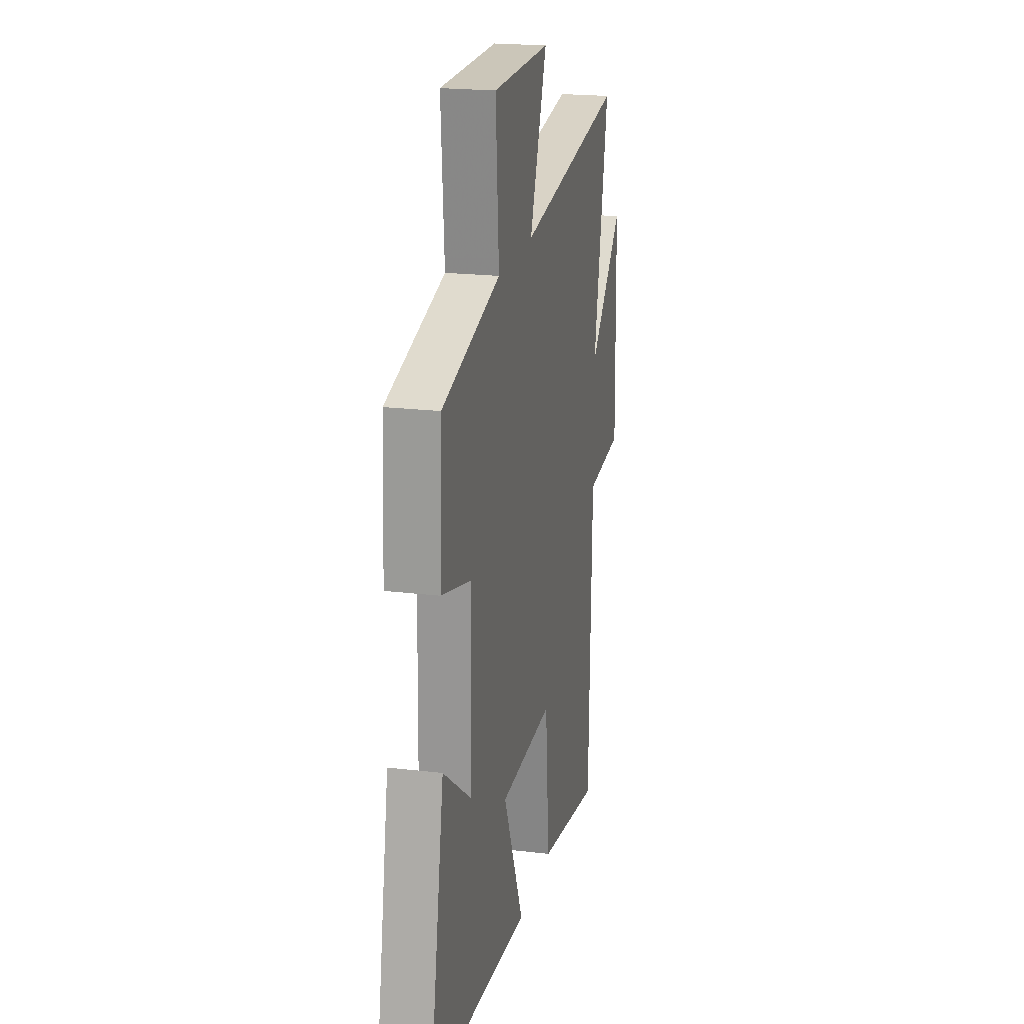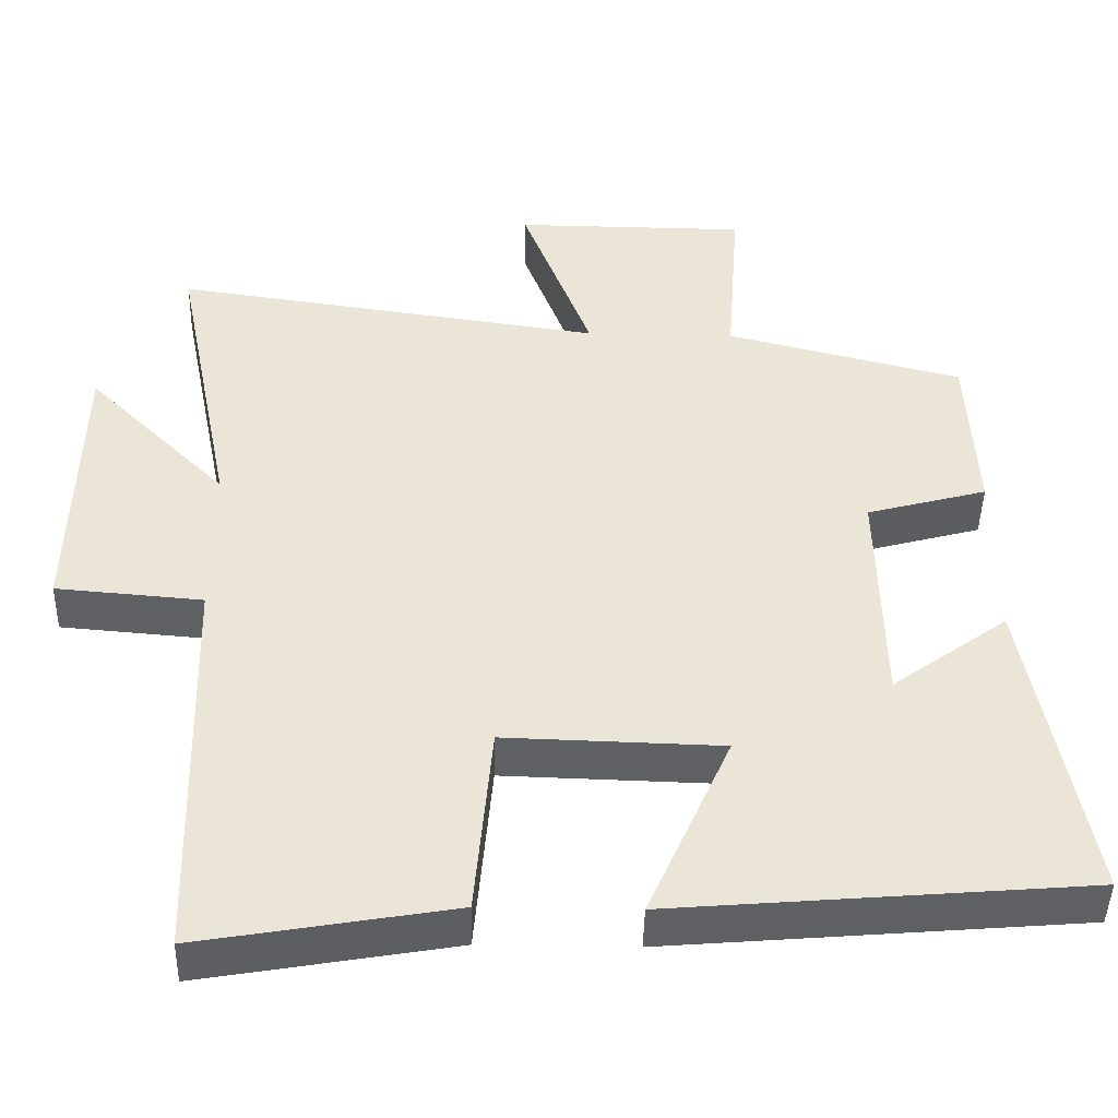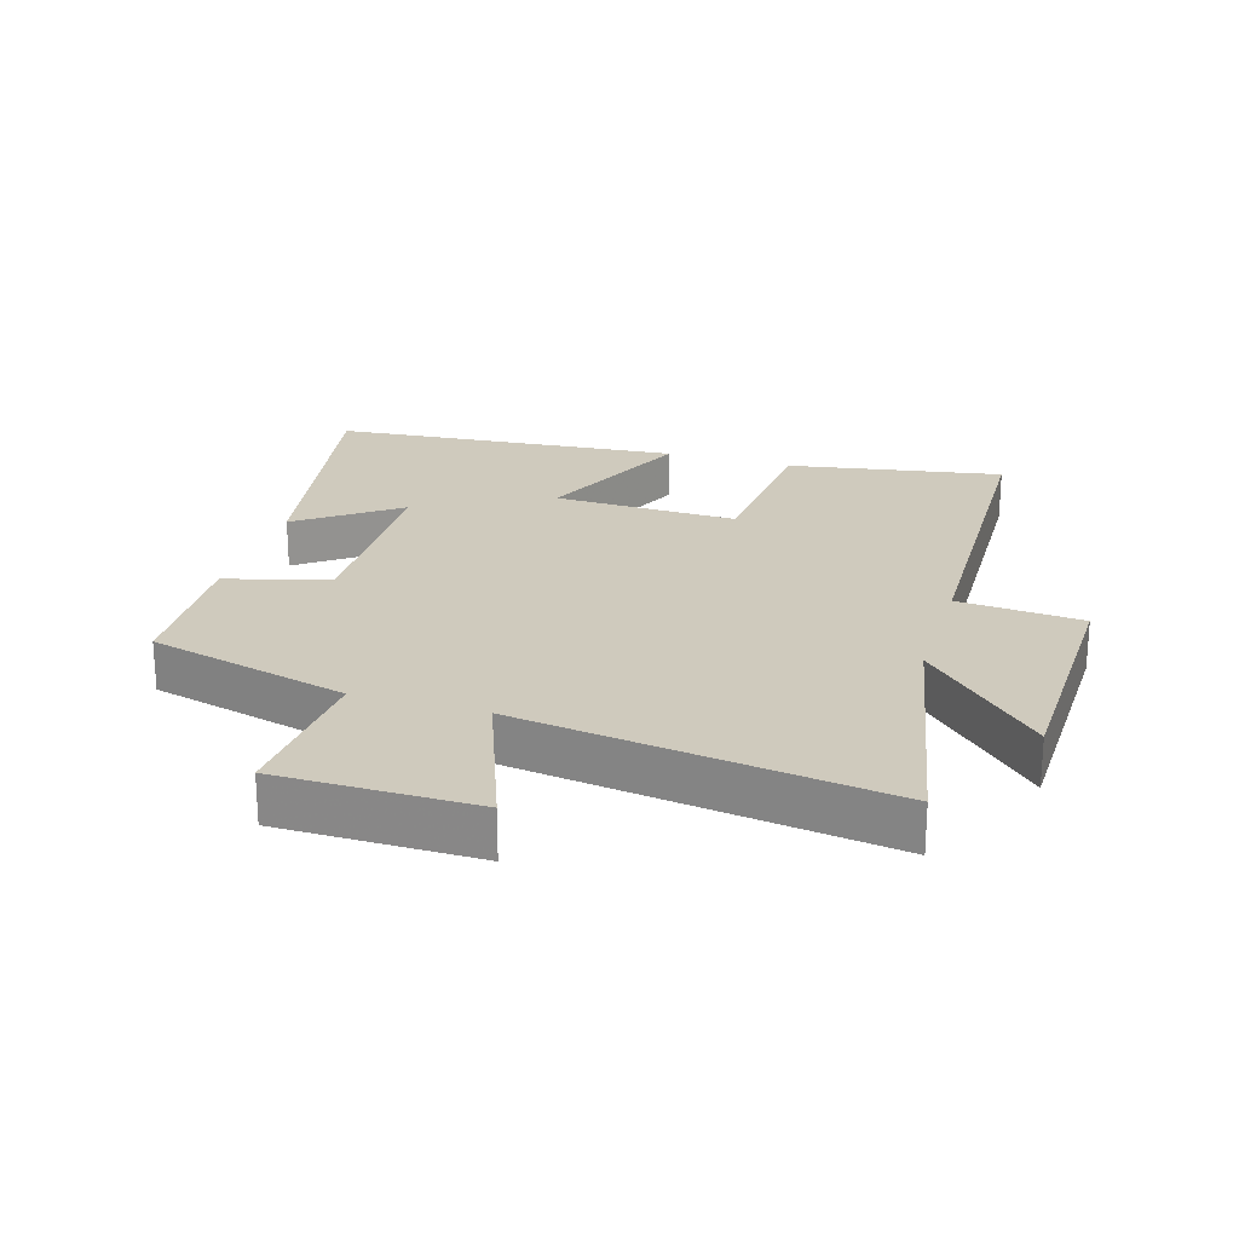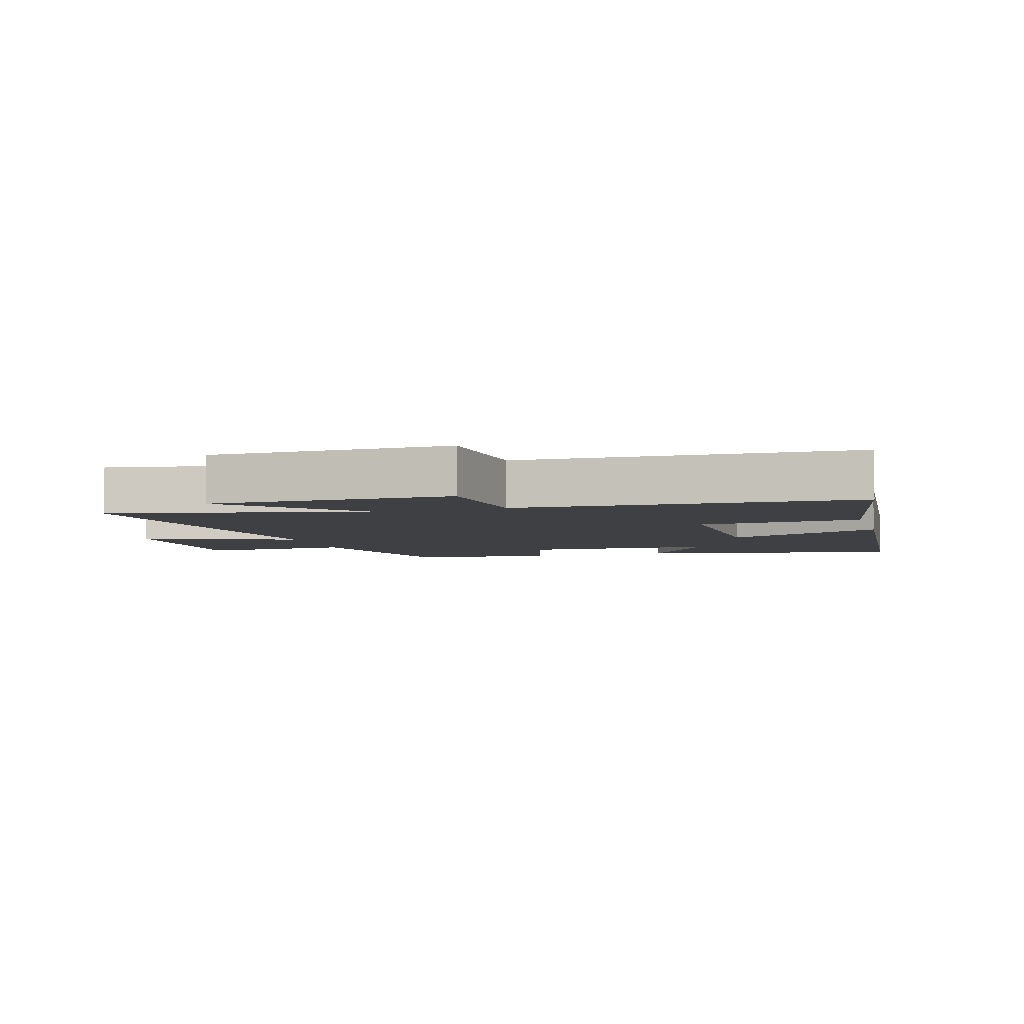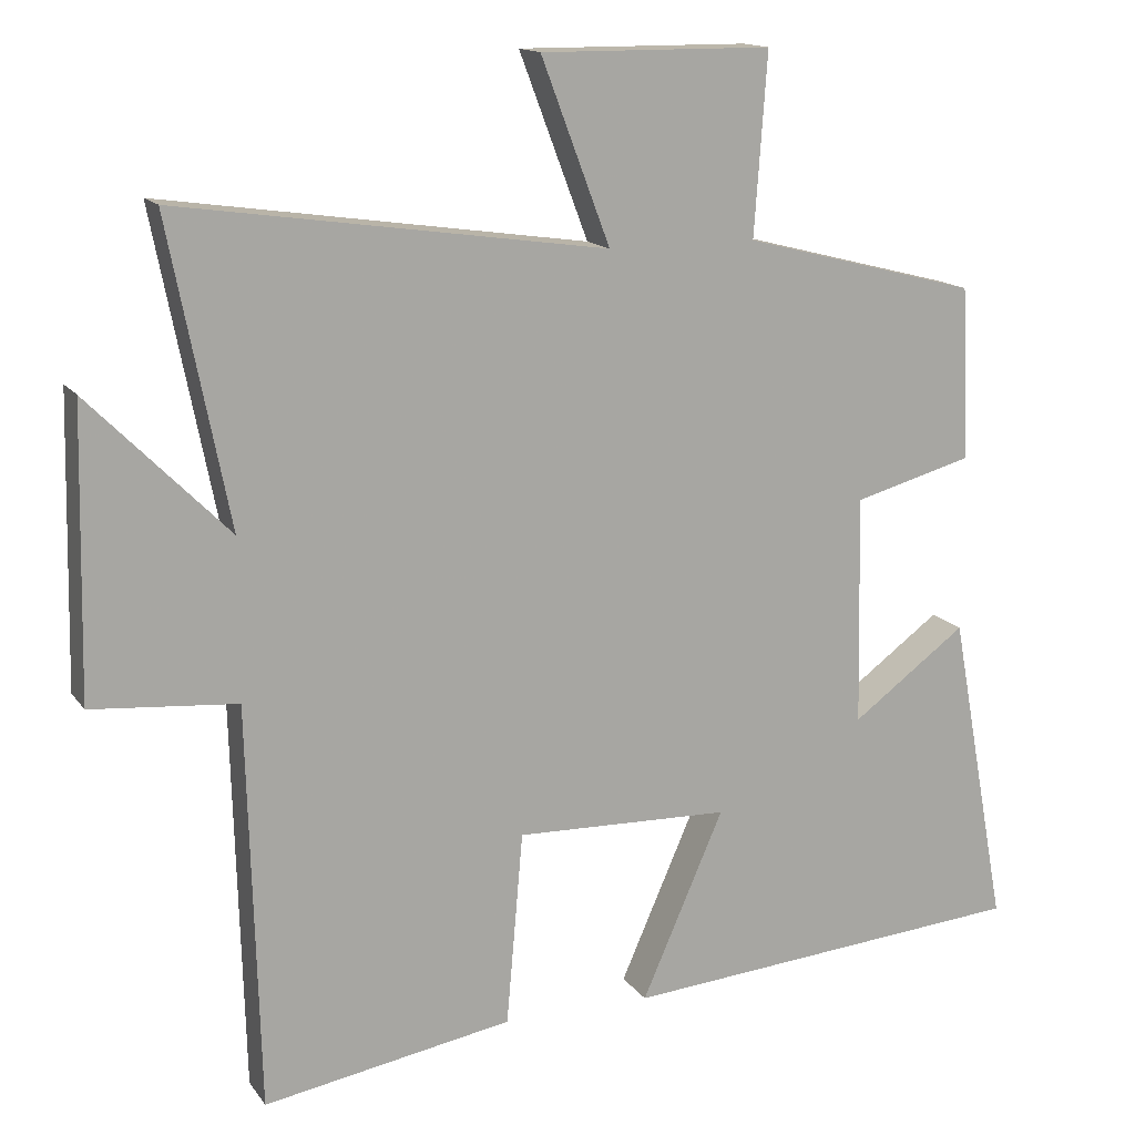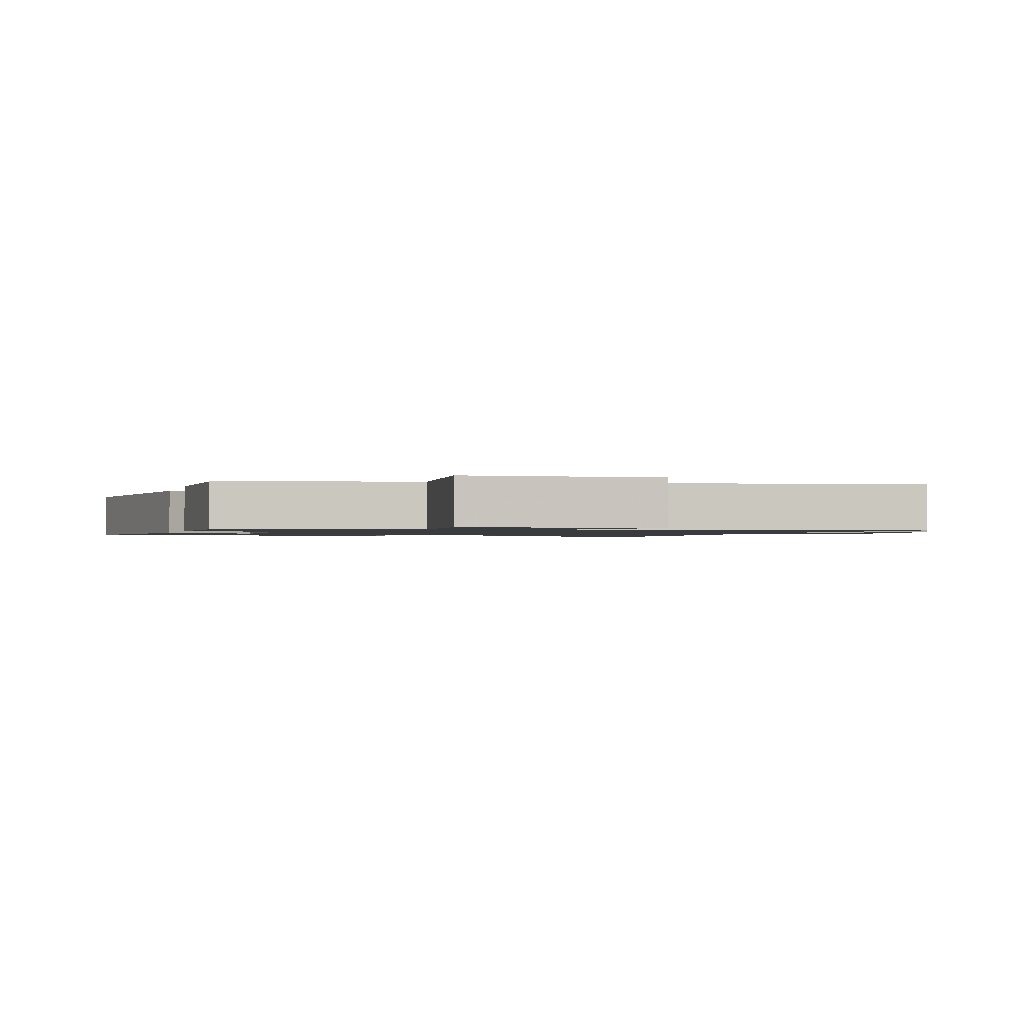
<metadata>
{"format":"obj","ext":"obj","renderer":"f3d","projection":"perspective","resolution":1024,"background":"white","views":[{"elev":20.7,"azim":-77.7,"up":"+Z"},{"elev":-45.0,"azim":178.7,"up":"+Z"},{"elev":23.1,"azim":16.9,"up":"+Y"},{"elev":-5.1,"azim":105.9,"up":"+Y"},{"elev":14.6,"azim":157.3,"up":"+Z"},{"elev":-1.2,"azim":-15.0,"up":"+Y"}]}
</metadata>
<code>
v -0.576 0.07 -0.455
v -0.5 0.07 -0.04
v -0.349 0.07 -0.151
v -0.343 0.07 0.151
v -0.5 0.07 0.194
v -0.489 0.07 0.421
v -0.18 0.07 0.5
v -0.197 0.07 0.738
v 0.107 0.07 0.74
v 0.016 0.07 0.5
v 0.579 0.07 0.581
v 0.5 0.07 0.184
v 0.683 0.07 0.368
v 0.691 0.07 -0.01
v 0.5 0.07 -0.026
v 0.485 0.07 -0.557
v 0.157 0.07 -0.5
v 0.135 0.07 -0.246
v -0.147 0.07 -0.254
v -0.039 0.07 -0.5
v -0.576 0 -0.455
v -0.5 0 -0.04
v -0.349 0 -0.151
v -0.343 0 0.151
v -0.5 0 0.194
v -0.489 0 0.421
v -0.18 0 0.5
v -0.197 0 0.738
v 0.107 0 0.74
v 0.016 0 0.5
v 0.579 0 0.581
v 0.5 0 0.184
v 0.683 0 0.368
v 0.691 0 -0.01
v 0.5 0 -0.026
v 0.485 0 -0.557
v 0.157 0 -0.5
v 0.135 0 -0.246
v -0.147 0 -0.254
v -0.039 0 -0.5
f 19 20 1
f 15 16 17 18
f 15 18 19
f 12 13 14 15
f 12 15 19
f 10 11 12 19
f 7 8 9 10
f 4 5 6 7
f 3 4 7 10
f 1 2 3
f 19 1 3
f 3 10 19
f 21 40 39
f 38 37 36 35
f 39 38 35
f 35 34 33 32
f 39 35 32
f 39 32 31 30
f 30 29 28 27
f 27 26 25 24
f 30 27 24 23
f 23 22 21
f 23 21 39
f 39 30 23
f 1 21 22 2
f 2 22 23 3
f 3 23 24 4
f 4 24 25 5
f 5 25 26 6
f 6 26 27 7
f 7 27 28 8
f 8 28 29 9
f 9 29 30 10
f 10 30 31 11
f 11 31 32 12
f 12 32 33 13
f 13 33 34 14
f 14 34 35 15
f 15 35 36 16
f 16 36 37 17
f 17 37 38 18
f 18 38 39 19
f 19 39 40 20
f 20 40 21 1

</code>
